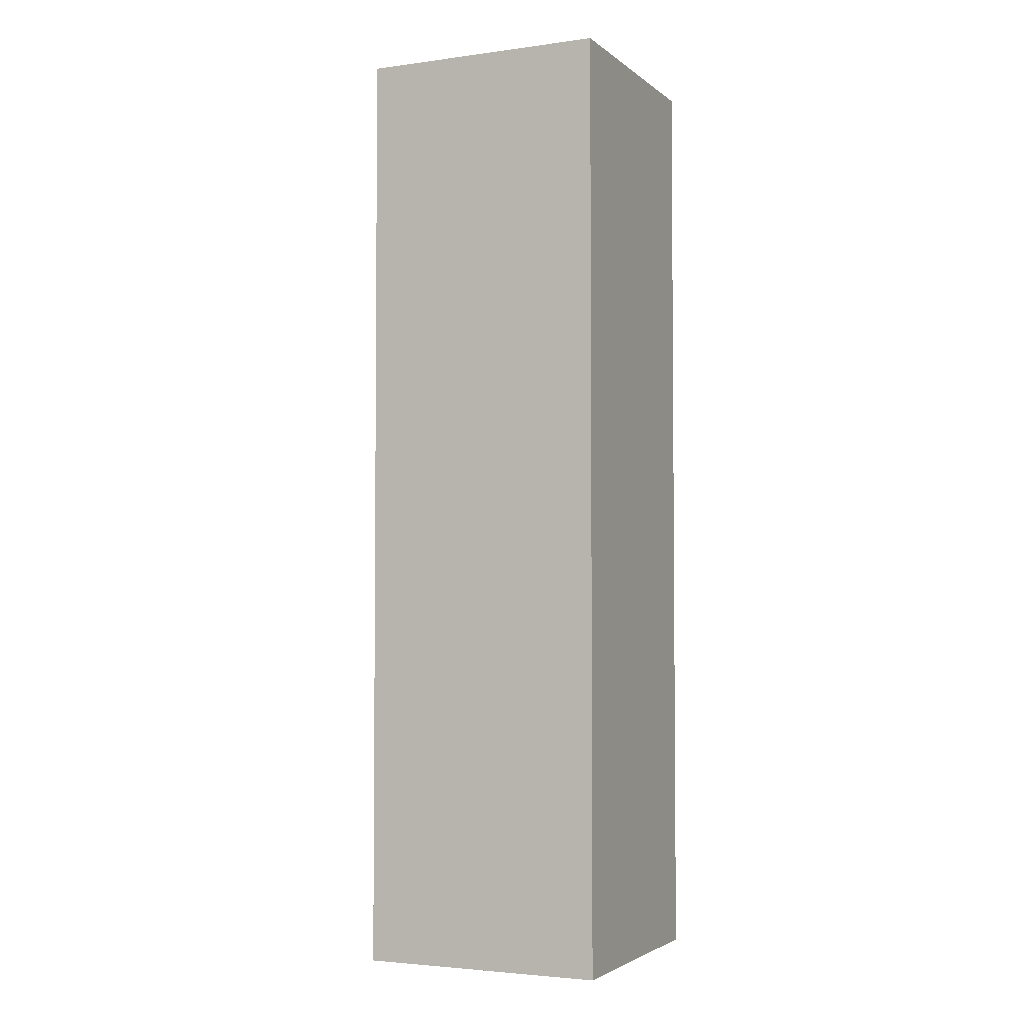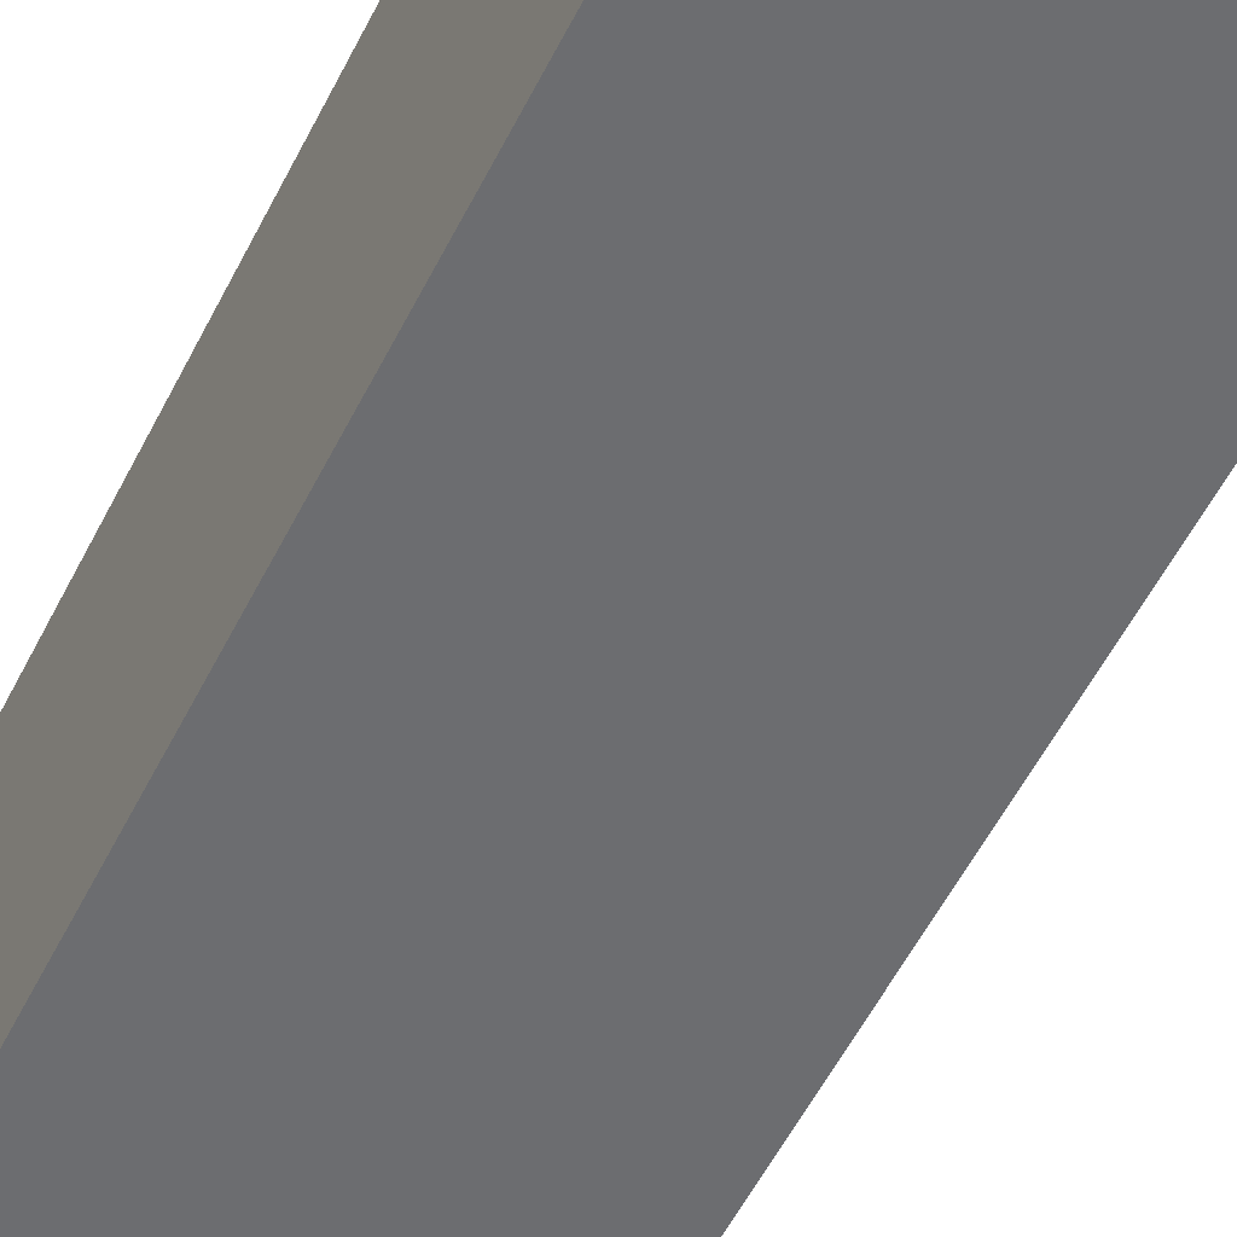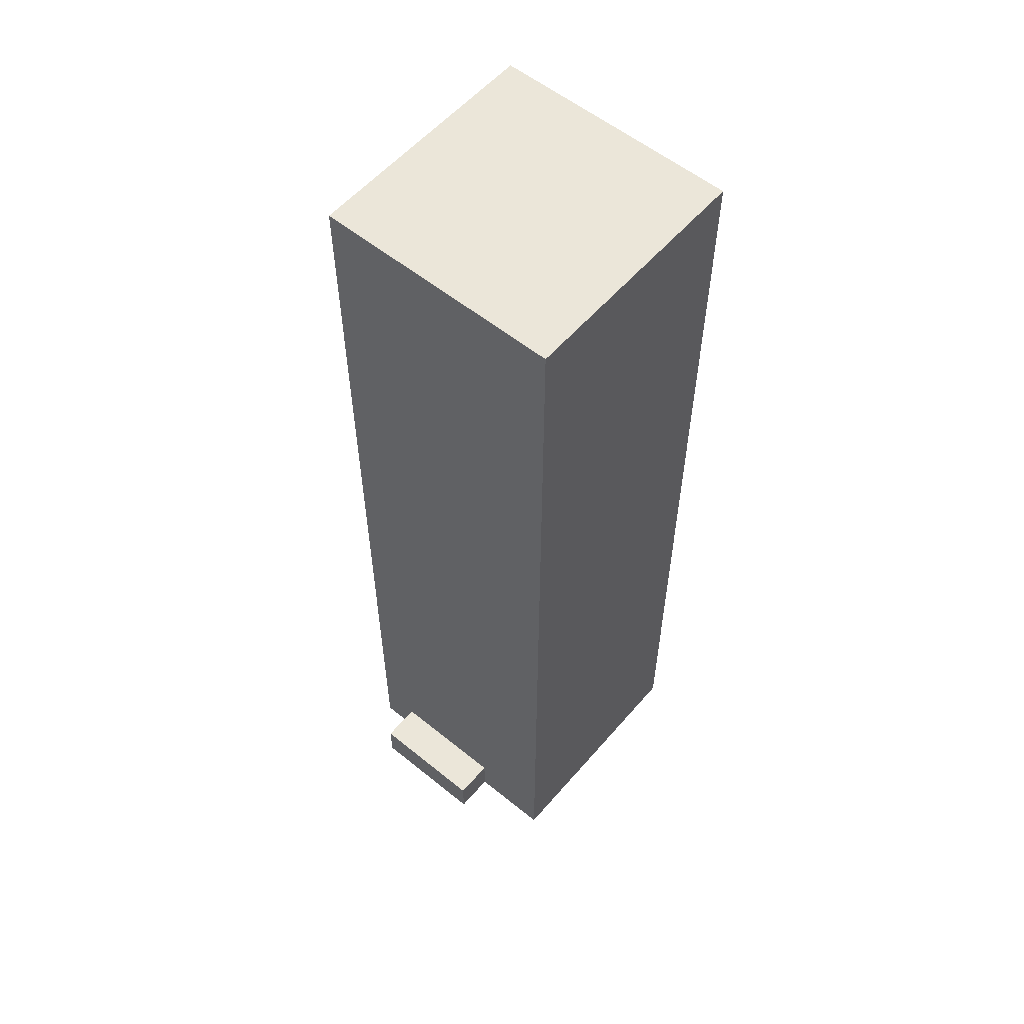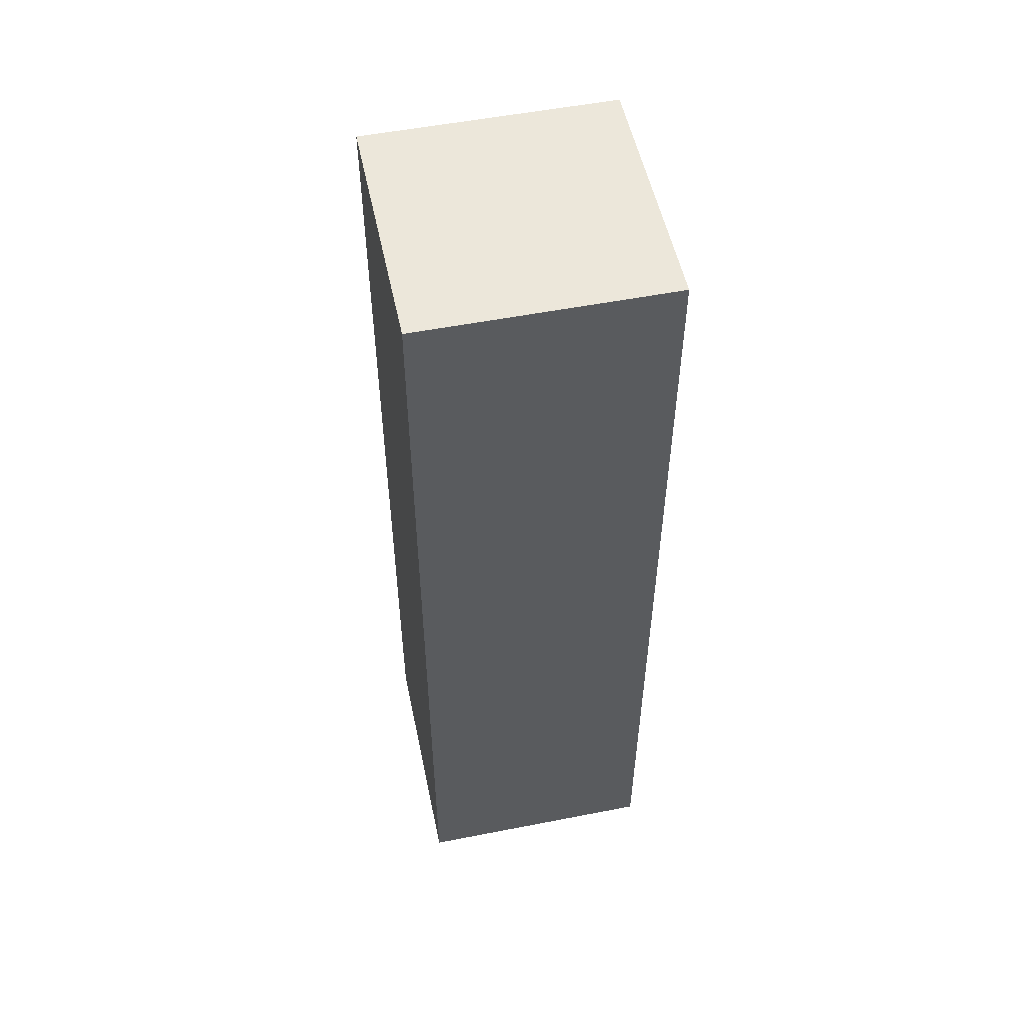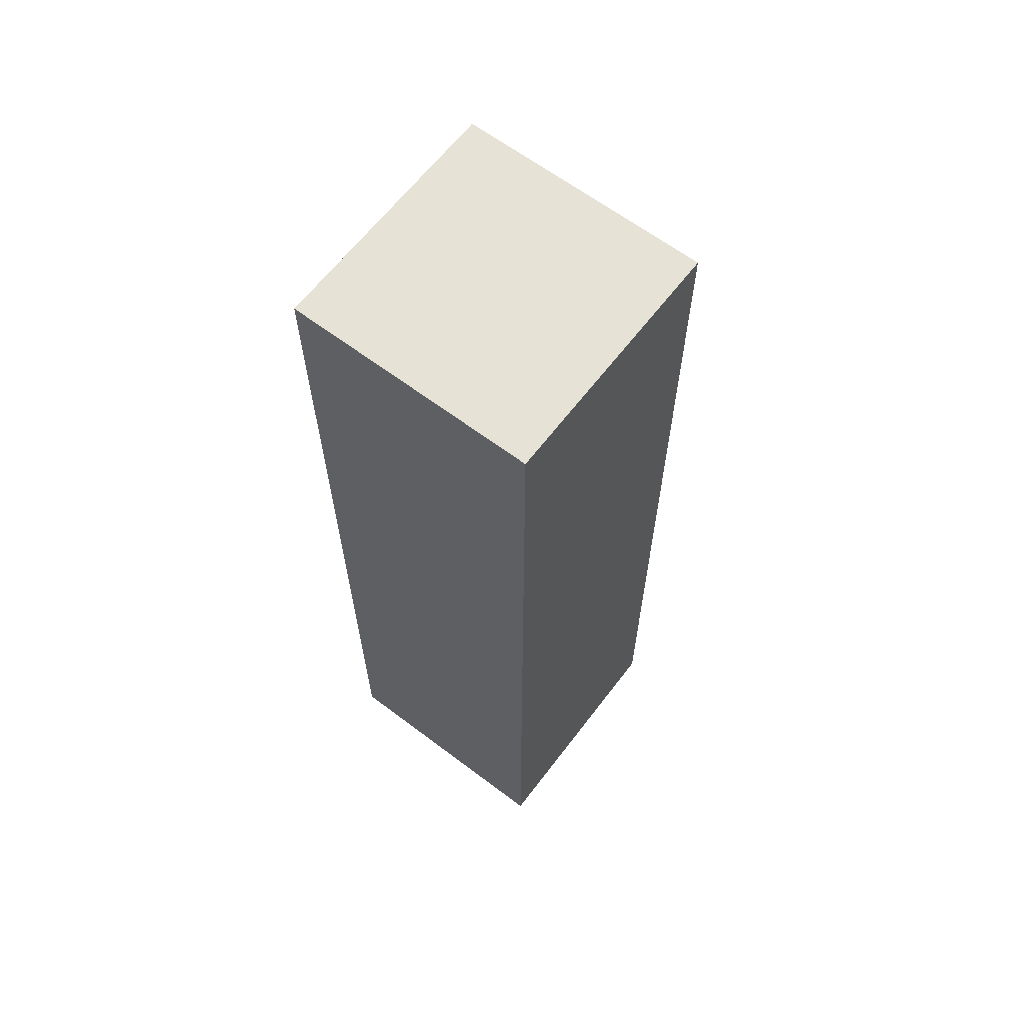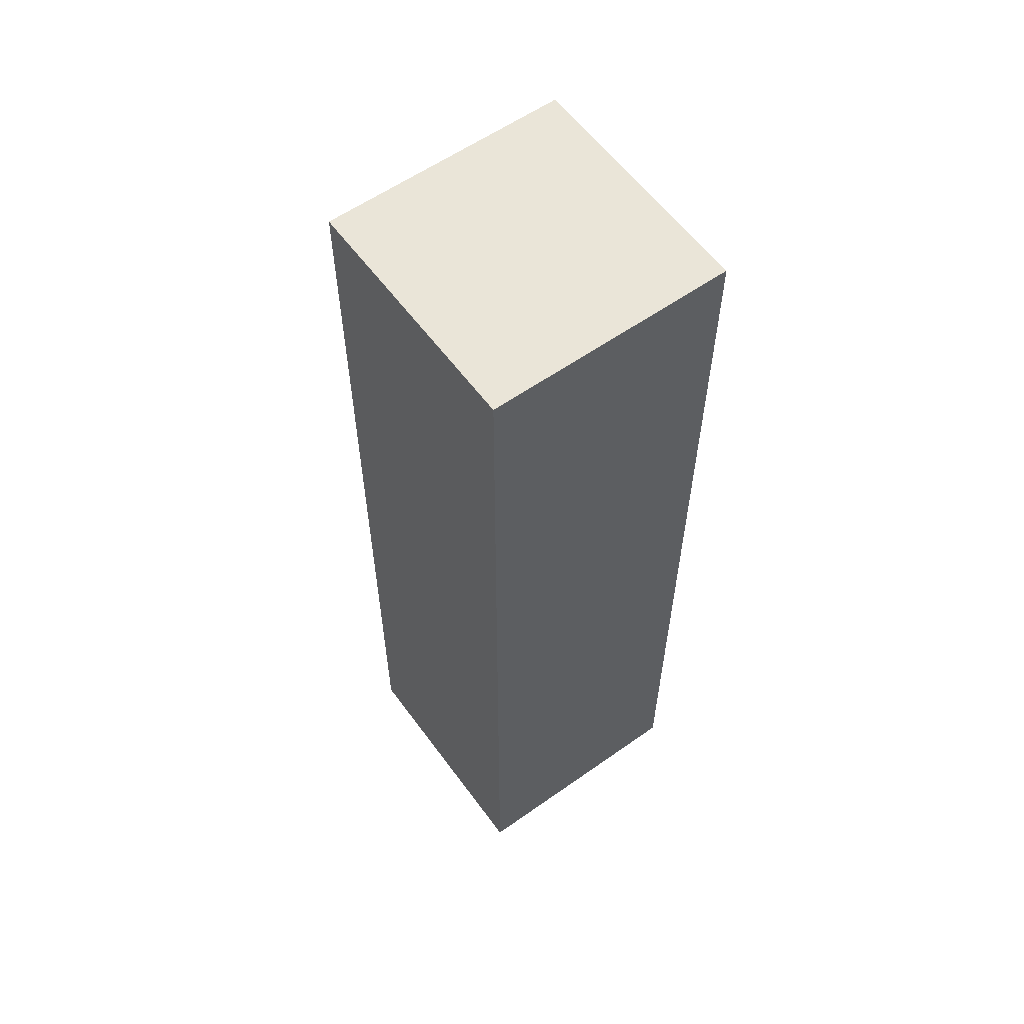
<metadata>
{"format":"obj","ext":"obj","renderer":"f3d","projection":"perspective","resolution":1024,"background":"white","views":[{"elev":-3.3,"azim":24.6,"up":"+Y"},{"elev":-54.0,"azim":154.0,"up":"+Z"},{"elev":56.8,"azim":-49.8,"up":"+Y"},{"elev":53.5,"azim":78.2,"up":"+Y"},{"elev":63.8,"azim":127.3,"up":"+Y"},{"elev":58.8,"azim":54.0,"up":"+Y"}]}
</metadata>
<code>
o
v -1.1 0 0
v -1.1 0 -0.3
v -1.1 0.1 0
v -1.1 0.1 -0.3
v -1 0 0.2
v -1 0 0
v -1 0 -0.3
v -1 0 -0.4
v -1 0.1 0
v -1 0.1 -0.3
v -1 2.3 0.2
v -1 2.3 -0.4
v -0.4 0 0.2
v -0.4 0 -0.4
v -0.4 2.3 0.2
v -0.4 2.3 -0.4
v -1 0 0.2
v -1 2.3 0.2
v -0.4 0 0.2
v -0.4 2.3 0.2
v -1.1 0 0
v -1.1 0.1 0
v -1 0 0
v -1 0.1 0
v -1.1 0 -0.3
v -1.1 0.1 -0.3
v -1 0 -0.3
v -1 0.1 -0.3
v -1 0 -0.4
v -1 2.3 -0.4
v -0.4 0 -0.4
v -0.4 2.3 -0.4
v -1 0 0.2
v -0.4 0 0.2
v -1.1 0 0
v -1 0 0
v -1.1 0 -0.3
v -1 0 -0.3
v -1 0 -0.4
v -0.4 0 -0.4
v -1.1 0.1 0
v -1 0.1 0
v -1.1 0.1 -0.3
v -1 0.1 -0.3
v -1 2.3 0.2
v -0.4 2.3 0.2
v -1 2.3 -0.4
v -0.4 2.3 -0.4
f 3 2 1
f 4 2 3
f 9 6 5
f 10 8 7
f 11 9 5
f 11 10 9
f 12 8 10
f 12 10 11
f 13 14 15
f 15 14 16
f 19 18 17
f 20 18 19
f 23 22 21
f 24 22 23
f 25 26 27
f 27 26 28
f 29 30 31
f 31 30 32
f 36 34 33
f 37 36 35
f 38 34 36
f 38 36 37
f 39 34 38
f 40 34 39
f 41 42 43
f 43 42 44
f 45 46 47
f 47 46 48

</code>
